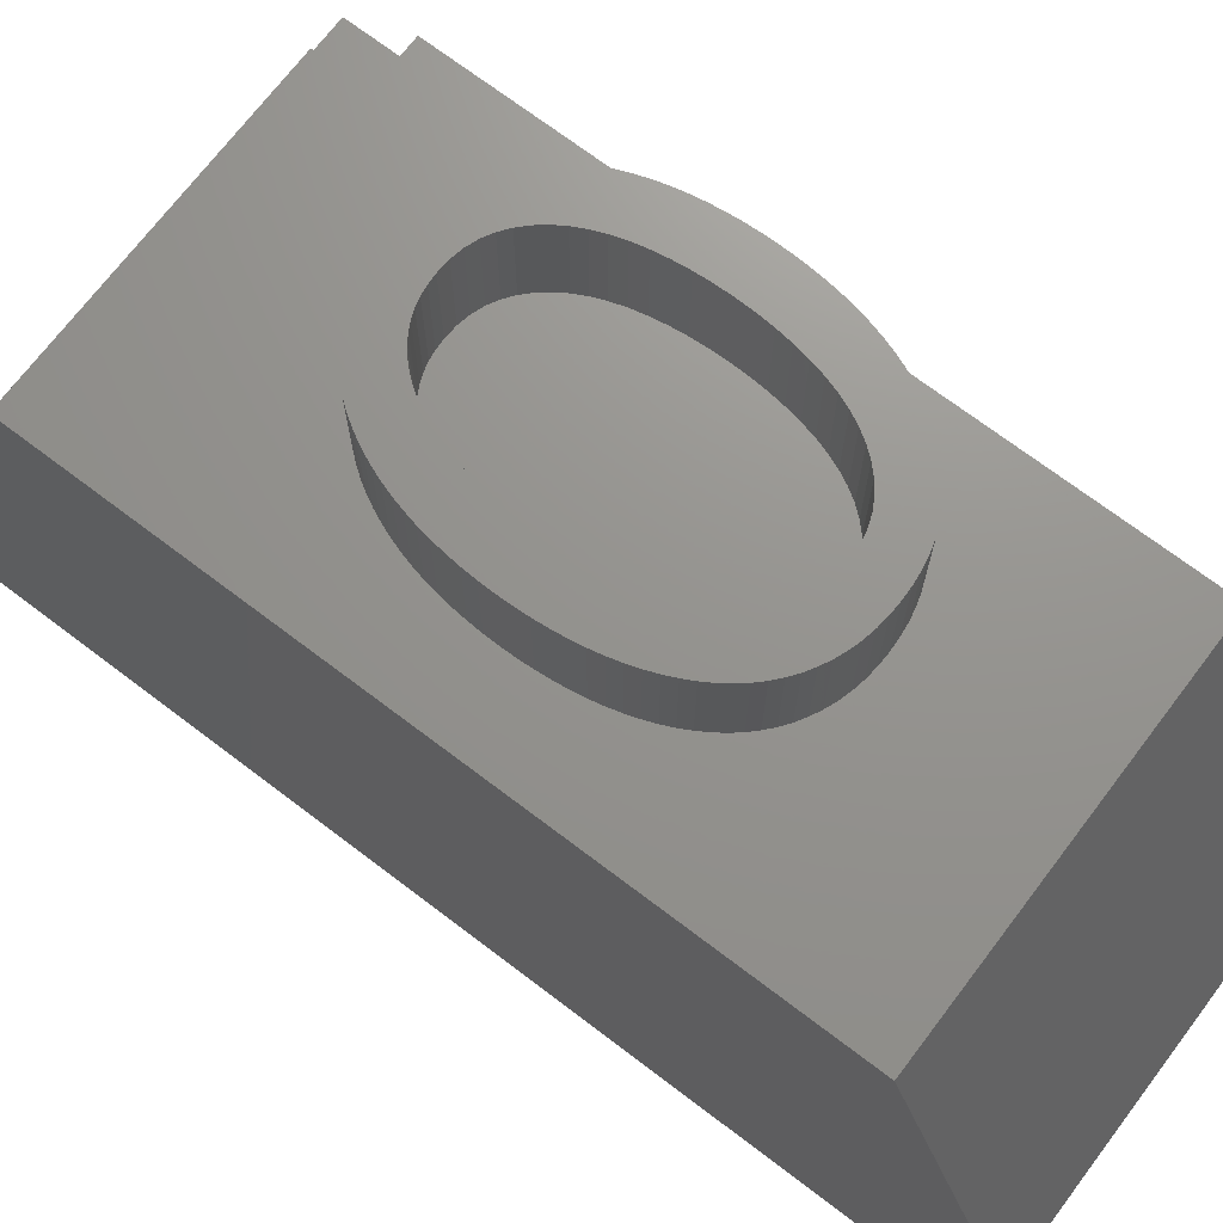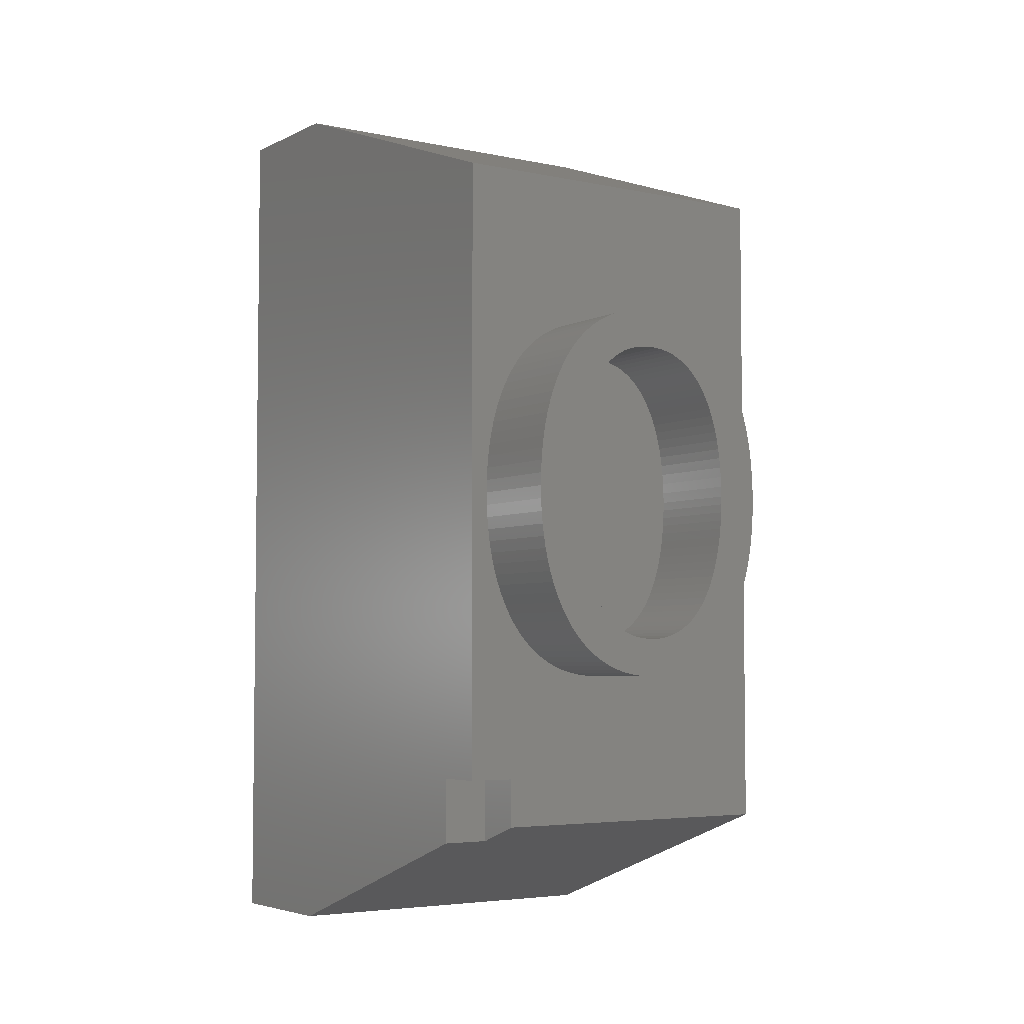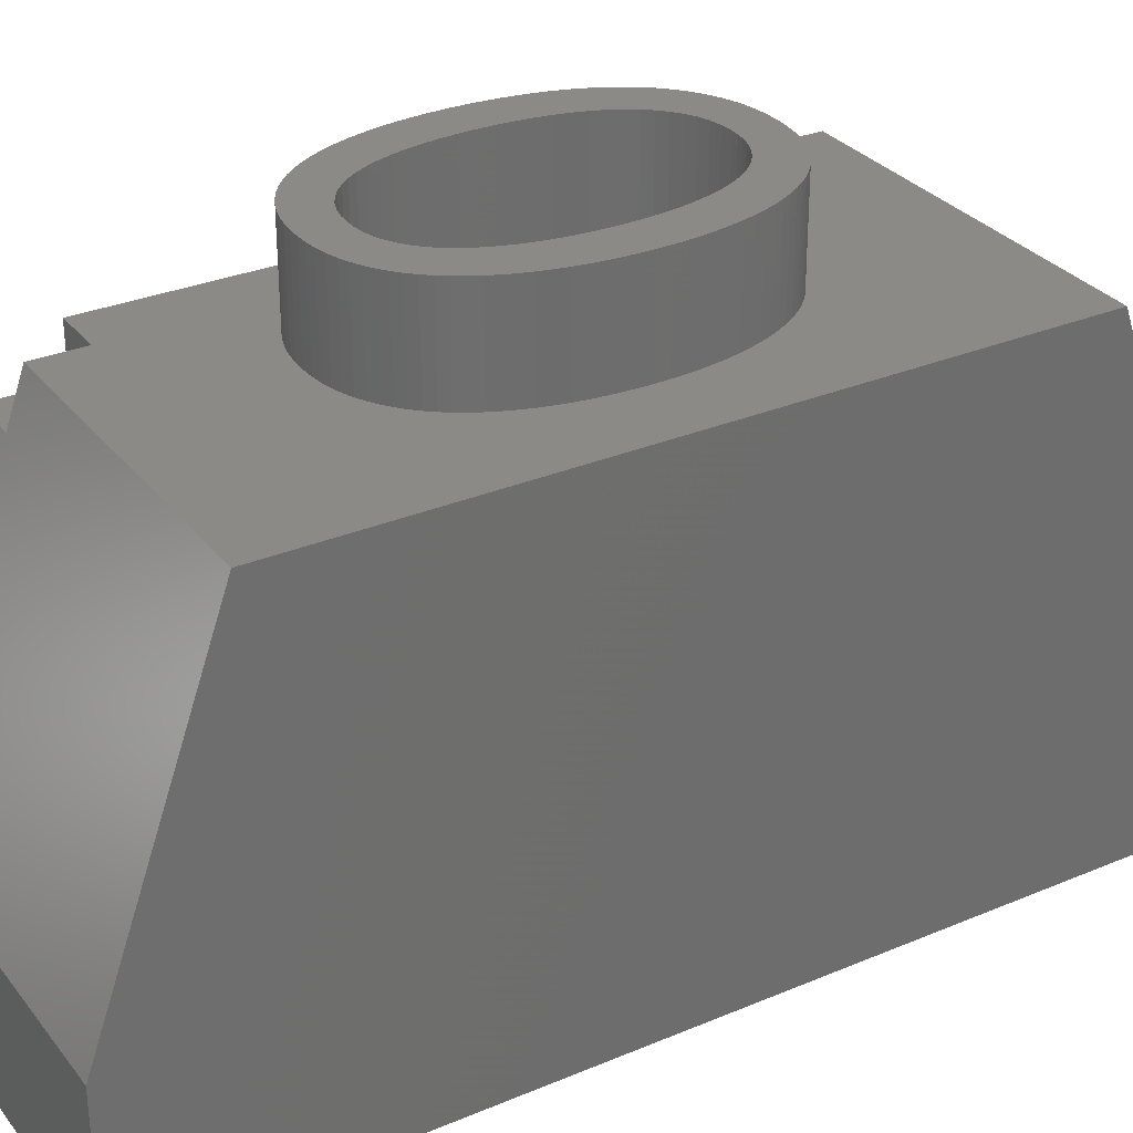
<metadata>
{"format":"stl","ext":"stl","renderer":"f3d","projection":"perspective","resolution":1024,"background":"white","views":[{"elev":71.2,"azim":127.2,"up":"+Z"},{"elev":-4.5,"azim":-34.1,"up":"+Y"},{"elev":30.6,"azim":58.8,"up":"+Z"}]}
</metadata>
<code>
# stl→obj: 370 verts, 736 faces
v -7.437 0 0
v 0 0 3
v -7.437 0 3
v 0 0 0
v -7.437 3.5 9.01
v -7.437 19 3
v -7.437 19 0
v -7.437 16.5 10
v -7.437 2.146 9.01
v -7.437 3.5 10
v 0 19 3
v 0 16.5 10
v 0 2.5 10
v 0 19 0
v -6.392 6.781 10
v -6.502 6.962 10
v -6.602 7.152 10
v -6.693 7.352 10
v -6.774 7.561 10
v -6.845 7.779 10
v -6.906 8.005 10
v -6.958 8.24 10
v -7 8.482 10
v -7.032 8.731 10
v -7.074 9.504 10
v -6.447 3.5 10
v -7.055 8.984 10
v -7.069 9.242 10
v -1.444 9.504 10
v -1.449 9.767 10
v -1.463 10.02 10
v -1.486 10.28 10
v -1.518 10.53 10
v -1.56 10.77 10
v -1.612 11 10
v -1.673 11.23 10
v -1.744 11.45 10
v -1.825 11.66 10
v -1.916 11.86 10
v -2.016 12.05 10
v -2.126 12.23 10
v -2.246 12.4 10
v -2.376 12.55 10
v -2.517 12.7 10
v -2.668 12.83 10
v -2.83 12.95 10
v -3.002 13.05 10
v -3.185 13.14 10
v -3.378 13.22 10
v -3.581 13.28 10
v -3.796 13.32 10
v -4.022 13.35 10
v -4.259 13.36 10
v -4.496 13.35 10
v -4.722 13.32 10
v -4.937 13.28 10
v -5.14 13.22 10
v -5.333 13.14 10
v -5.516 13.05 10
v -7.069 9.767 10
v -7.055 10.02 10
v -7.032 10.28 10
v -7 10.53 10
v -6.958 10.77 10
v -6.906 11 10
v -6.845 11.23 10
v -6.774 11.45 10
v -6.693 11.66 10
v -6.602 11.86 10
v -6.502 12.05 10
v -6.392 12.23 10
v -6.272 12.4 10
v -6.142 12.55 10
v -6.001 12.7 10
v -5.85 12.83 10
v -5.688 12.95 10
v -1.449 9.242 10
v -1.463 8.984 10
v -1.486 8.731 10
v -1.518 8.482 10
v -1.56 8.24 10
v -1.612 8.005 10
v -1.673 7.779 10
v -1.744 7.561 10
v -1.825 7.352 10
v -1.916 7.152 10
v -2.016 6.962 10
v -2.126 6.781 10
v -2.246 6.612 10
v -2.376 6.455 10
v -2.517 6.31 10
v -2.668 6.178 10
v -2.83 6.059 10
v -3.002 5.954 10
v -3.185 5.864 10
v -3.378 5.789 10
v -3.581 5.729 10
v -3.796 5.686 10
v -6.447 2.5 10
v -4.022 5.66 10
v -4.259 5.652 10
v -4.496 5.66 10
v -4.722 5.686 10
v -4.937 5.729 10
v -5.14 5.789 10
v -5.333 5.864 10
v -5.516 5.954 10
v -5.688 6.059 10
v -6.272 6.612 10
v -6.142 6.455 10
v -6.001 6.31 10
v -5.85 6.178 10
v -6.185 9.504 10
v -2.333 9.504 10
v -2.336 9.717 10
v -2.336 9.334 10
v -6.178 9.817 10
v -2.346 9.926 10
v -6.178 9.187 10
v -6.157 10.12 10
v -2.361 10.13 10
v -2.343 9.162 10
v -2.383 10.33 10
v -2.354 8.987 10
v -6.122 10.41 10
v -2.412 10.53 10
v -6.157 8.881 10
v -6.074 10.7 10
v -2.447 10.71 10
v -2.37 8.81 10
v -2.488 10.89 10
v -2.392 8.632 10
v -6.01 10.97 10
v -2.537 11.07 10
v -6.121 8.584 10
v -5.932 11.22 10
v -2.592 11.23 10
v -2.42 8.456 10
v -2.654 11.39 10
v -6.072 8.299 10
v -5.837 11.46 10
v -2.723 11.54 10
v -2.454 8.283 10
v -5.727 11.68 10
v -2.798 11.69 10
v -2.494 8.112 10
v -2.88 11.82 10
v -6.008 8.027 10
v -5.602 11.87 10
v -2.969 11.95 10
v -2.542 7.943 10
v -3.065 12.06 10
v -2.596 7.78 10
v -4.096 12.57 10
v -3.168 12.17 10
v -5.928 7.774 10
v -3.279 12.26 10
v -2.657 7.62 10
v -3.396 12.34 10
v -5.833 7.539 10
v -3.521 12.41 10
v -2.726 7.465 10
v -3.941 12.55 10
v -3.654 12.47 10
v -5.722 7.322 10
v -3.793 12.52 10
v -2.802 7.317 10
v -2.887 7.178 10
v -4.259 12.58 10
v -5.596 7.126 10
v -2.981 7.049 10
v -5.46 12.05 10
v -4.502 12.56 10
v -4.259 6.43 10
v -5.302 12.2 10
v -4.728 12.52 10
v -3.083 6.93 10
v -5.128 12.34 10
v -4.936 12.44 10
v -3.195 6.821 10
v -4.074 6.438 10
v -3.316 6.724 10
v -3.446 6.638 10
v -3.587 6.565 10
v -3.9 6.464 10
v -3.738 6.506 10
v -5.453 6.952 10
v -4.501 6.445 10
v -4.932 6.564 10
v -5.296 6.799 10
v -5.122 6.669 10
v -4.725 6.489 10
v -6.447 2.146 9.01
v -6.447 3.5 9.01
v -4.496 5.66 11.99
v -4.722 5.686 11.99
v -4.937 5.729 11.99
v -5.14 5.789 11.99
v -5.333 5.864 11.99
v -5.516 5.954 11.99
v -5.688 6.059 11.99
v -5.85 6.178 11.99
v -6.001 6.31 11.99
v -6.142 6.455 11.99
v -6.272 6.612 11.99
v -6.392 6.781 11.99
v -6.502 6.962 11.99
v -6.602 7.152 11.99
v -6.693 7.352 11.99
v -6.774 7.561 11.99
v -6.845 7.779 11.99
v -6.906 8.005 11.99
v -6.958 8.24 11.99
v -7 8.482 11.99
v -7.032 8.731 11.99
v -7.055 8.984 11.99
v -7.069 9.242 11.99
v -7.074 9.504 11.99
v -7.069 9.767 11.99
v -7.055 10.02 11.99
v -7.032 10.28 11.99
v -7 10.53 11.99
v -6.958 10.77 11.99
v -6.906 11 11.99
v -6.845 11.23 11.99
v -6.774 11.45 11.99
v -6.693 11.66 11.99
v -6.602 11.86 11.99
v -6.502 12.05 11.99
v -6.392 12.23 11.99
v -6.272 12.4 11.99
v -6.142 12.55 11.99
v -6.001 12.7 11.99
v -5.85 12.83 11.99
v -5.688 12.95 11.99
v -5.516 13.05 11.99
v -5.333 13.14 11.99
v -5.14 13.22 11.99
v -4.937 13.28 11.99
v -4.722 13.32 11.99
v -4.496 13.35 11.99
v -4.259 13.36 11.99
v -4.022 13.35 11.99
v -3.796 13.32 11.99
v -3.581 13.28 11.99
v -3.378 13.22 11.99
v -3.185 13.14 11.99
v -3.002 13.05 11.99
v -2.83 12.95 11.99
v -2.668 12.83 11.99
v -2.517 12.7 11.99
v -2.376 12.55 11.99
v -2.246 12.4 11.99
v -2.126 12.23 11.99
v -2.016 12.05 11.99
v -1.916 11.86 11.99
v -1.825 11.66 11.99
v -1.744 11.45 11.99
v -1.673 11.23 11.99
v -1.612 11 11.99
v -1.56 10.77 11.99
v -1.518 10.53 11.99
v -1.486 10.28 11.99
v -1.463 10.02 11.99
v -1.449 9.767 11.99
v -1.444 9.504 11.99
v -1.449 9.242 11.99
v -1.463 8.984 11.99
v -1.486 8.731 11.99
v -1.518 8.482 11.99
v -1.56 8.24 11.99
v -1.612 8.005 11.99
v -1.673 7.779 11.99
v -1.744 7.561 11.99
v -1.825 7.352 11.99
v -1.916 7.152 11.99
v -2.016 6.962 11.99
v -2.126 6.781 11.99
v -2.246 6.612 11.99
v -2.376 6.455 11.99
v -2.517 6.31 11.99
v -2.668 6.178 11.99
v -2.83 6.059 11.99
v -3.002 5.954 11.99
v -3.185 5.864 11.99
v -3.378 5.789 11.99
v -3.581 5.729 11.99
v -3.796 5.686 11.99
v -4.022 5.66 11.99
v -4.259 5.652 11.99
v -4.074 6.438 11.99
v -3.9 6.464 11.99
v -3.738 6.506 11.99
v -3.587 6.565 11.99
v -3.446 6.638 11.99
v -3.316 6.724 11.99
v -3.195 6.821 11.99
v -3.083 6.93 11.99
v -2.981 7.049 11.99
v -2.887 7.178 11.99
v -2.802 7.317 11.99
v -2.726 7.465 11.99
v -2.657 7.62 11.99
v -2.596 7.78 11.99
v -2.542 7.943 11.99
v -2.494 8.112 11.99
v -2.454 8.283 11.99
v -2.42 8.456 11.99
v -2.392 8.632 11.99
v -2.37 8.81 11.99
v -2.354 8.987 11.99
v -2.343 9.162 11.99
v -2.336 9.334 11.99
v -2.333 9.504 11.99
v -2.336 9.717 11.99
v -2.346 9.926 11.99
v -2.361 10.13 11.99
v -2.383 10.33 11.99
v -2.412 10.53 11.99
v -2.447 10.71 11.99
v -2.488 10.89 11.99
v -2.537 11.07 11.99
v -2.592 11.23 11.99
v -2.654 11.39 11.99
v -2.723 11.54 11.99
v -2.798 11.69 11.99
v -2.88 11.82 11.99
v -2.969 11.95 11.99
v -3.065 12.06 11.99
v -3.168 12.17 11.99
v -3.279 12.26 11.99
v -3.396 12.34 11.99
v -3.521 12.41 11.99
v -3.654 12.47 11.99
v -3.793 12.52 11.99
v -3.941 12.55 11.99
v -4.096 12.57 11.99
v -4.259 12.58 11.99
v -4.502 12.56 11.99
v -4.728 12.52 11.99
v -4.936 12.44 11.99
v -5.128 12.34 11.99
v -5.302 12.2 11.99
v -5.46 12.05 11.99
v -5.602 11.87 11.99
v -5.727 11.68 11.99
v -5.837 11.46 11.99
v -5.932 11.22 11.99
v -6.01 10.97 11.99
v -6.074 10.7 11.99
v -6.122 10.41 11.99
v -6.157 10.12 11.99
v -6.178 9.817 11.99
v -6.185 9.504 11.99
v -6.178 9.187 11.99
v -6.157 8.881 11.99
v -6.121 8.584 11.99
v -6.072 8.299 11.99
v -6.008 8.027 11.99
v -5.928 7.774 11.99
v -5.833 7.539 11.99
v -5.722 7.322 11.99
v -5.596 7.126 11.99
v -5.453 6.952 11.99
v -5.296 6.799 11.99
v -5.122 6.669 11.99
v -4.932 6.564 11.99
v -4.725 6.489 11.99
v -4.501 6.445 11.99
v -4.259 6.43 11.99
f 1 2 3
f 2 1 4
f 5 6 7
f 6 5 8
f 3 5 7
f 3 7 1
f 5 3 9
f 8 5 10
f 2 11 12
f 2 12 13
f 11 2 14
f 14 2 4
f 10 15 16
f 10 16 17
f 10 17 18
f 10 18 19
f 10 19 20
f 10 20 21
f 10 21 22
f 10 22 23
f 10 23 24
f 10 25 8
f 15 10 26
f 27 10 24
f 28 10 27
f 25 10 28
f 12 29 13
f 12 30 29
f 12 31 30
f 12 32 31
f 12 33 32
f 12 34 33
f 12 35 34
f 12 36 35
f 12 37 36
f 12 38 37
f 12 39 38
f 12 40 39
f 12 41 40
f 12 42 41
f 12 43 42
f 12 44 43
f 12 45 44
f 12 46 45
f 12 47 46
f 12 48 47
f 12 49 48
f 12 50 49
f 12 51 50
f 12 52 51
f 8 52 12
f 52 8 53
f 53 8 54
f 54 8 55
f 55 8 56
f 56 8 57
f 57 8 58
f 58 8 59
f 60 8 25
f 61 8 60
f 62 8 61
f 63 8 62
f 64 8 63
f 65 8 64
f 66 8 65
f 67 8 66
f 68 8 67
f 69 8 68
f 70 8 69
f 71 8 70
f 72 8 71
f 73 8 72
f 74 8 73
f 75 8 74
f 76 8 75
f 59 8 76
f 77 13 29
f 78 13 77
f 79 13 78
f 80 13 79
f 81 13 80
f 82 13 81
f 83 13 82
f 84 13 83
f 85 13 84
f 86 13 85
f 87 13 86
f 88 13 87
f 89 13 88
f 90 13 89
f 91 13 90
f 92 13 91
f 93 13 92
f 94 13 93
f 95 13 94
f 96 13 95
f 97 13 96
f 98 13 97
f 99 98 100
f 26 100 101
f 26 101 102
f 26 102 103
f 26 103 104
f 26 104 105
f 26 105 106
f 26 106 107
f 26 107 108
f 26 109 15
f 26 110 109
f 26 111 110
f 26 112 111
f 26 108 112
f 100 26 99
f 98 99 13
f 113 114 115
f 114 113 116
f 117 115 118
f 119 116 113
f 120 118 121
f 116 119 122
f 120 121 123
f 122 119 124
f 125 123 126
f 127 124 119
f 128 126 129
f 124 127 130
f 128 129 131
f 130 127 132
f 133 131 134
f 135 132 127
f 136 134 137
f 132 135 138
f 136 137 139
f 140 138 135
f 141 139 142
f 138 140 143
f 144 142 145
f 143 140 146
f 144 145 147
f 148 146 140
f 149 147 150
f 146 148 151
f 149 150 152
f 151 148 153
f 154 152 155
f 156 153 148
f 154 155 157
f 153 156 158
f 154 157 159
f 160 158 156
f 154 159 161
f 158 160 162
f 163 161 164
f 165 162 160
f 163 164 166
f 162 165 167
f 154 161 163
f 167 165 168
f 152 154 149
f 149 154 169
f 170 168 165
f 168 170 171
f 172 169 173
f 174 171 170
f 175 173 176
f 171 174 177
f 178 176 179
f 177 174 180
f 176 178 175
f 180 181 182
f 173 175 172
f 182 181 183
f 169 172 149
f 183 181 184
f 147 149 144
f 184 185 186
f 142 144 141
f 180 174 181
f 139 141 136
f 187 174 170
f 134 136 133
f 174 187 188
f 131 133 128
f 189 190 191
f 126 128 125
f 188 190 192
f 123 125 120
f 192 190 189
f 118 120 117
f 190 188 187
f 115 117 113
f 184 181 185
f 1 14 4
f 14 1 7
f 11 8 12
f 8 11 6
f 14 6 11
f 6 14 7
f 9 3 193
f 193 13 99
f 2 193 3
f 193 2 13
f 5 193 194
f 193 5 9
f 194 99 26
f 99 194 193
f 5 26 10
f 26 5 194
f 103 195 196
f 195 103 102
f 104 196 197
f 196 104 103
f 105 197 198
f 197 105 104
f 106 198 199
f 198 106 105
f 107 199 200
f 199 107 106
f 108 200 201
f 200 108 107
f 112 201 202
f 201 112 108
f 111 202 203
f 202 111 112
f 111 204 110
f 204 111 203
f 110 205 109
f 205 110 204
f 109 206 15
f 206 109 205
f 15 207 16
f 207 15 206
f 16 208 17
f 208 16 207
f 17 209 18
f 209 17 208
f 18 210 19
f 210 18 209
f 19 211 20
f 211 19 210
f 20 212 21
f 212 20 211
f 21 213 22
f 213 21 212
f 22 214 23
f 214 22 213
f 23 215 24
f 215 23 214
f 24 216 27
f 216 24 215
f 27 217 28
f 217 27 216
f 28 218 25
f 218 28 217
f 25 219 60
f 219 25 218
f 60 220 61
f 220 60 219
f 61 221 62
f 221 61 220
f 62 222 63
f 222 62 221
f 63 223 64
f 223 63 222
f 64 224 65
f 224 64 223
f 65 225 66
f 225 65 224
f 66 226 67
f 226 66 225
f 67 227 68
f 227 67 226
f 68 228 69
f 228 68 227
f 69 229 70
f 229 69 228
f 70 230 71
f 230 70 229
f 71 231 72
f 231 71 230
f 72 232 73
f 232 72 231
f 73 233 74
f 233 73 232
f 75 233 234
f 233 75 74
f 76 234 235
f 234 76 75
f 59 235 236
f 235 59 76
f 58 236 237
f 236 58 59
f 57 237 238
f 237 57 58
f 56 238 239
f 238 56 57
f 55 239 240
f 239 55 56
f 54 240 241
f 240 54 55
f 53 241 242
f 241 53 54
f 52 242 243
f 242 52 53
f 51 243 244
f 243 51 52
f 50 244 245
f 244 50 51
f 49 245 246
f 245 49 50
f 48 246 247
f 246 48 49
f 47 247 248
f 247 47 48
f 46 248 249
f 248 46 47
f 45 249 250
f 249 45 46
f 44 250 251
f 250 44 45
f 252 44 251
f 44 252 43
f 253 43 252
f 43 253 42
f 254 42 253
f 42 254 41
f 255 41 254
f 41 255 40
f 256 40 255
f 40 256 39
f 257 39 256
f 39 257 38
f 258 38 257
f 38 258 37
f 259 37 258
f 37 259 36
f 260 36 259
f 36 260 35
f 261 35 260
f 35 261 34
f 262 34 261
f 34 262 33
f 263 33 262
f 33 263 32
f 264 32 263
f 32 264 31
f 265 31 264
f 31 265 30
f 266 30 265
f 30 266 29
f 267 29 266
f 29 267 77
f 268 77 267
f 77 268 78
f 269 78 268
f 78 269 79
f 270 79 269
f 79 270 80
f 271 80 270
f 80 271 81
f 272 81 271
f 81 272 82
f 273 82 272
f 82 273 83
f 274 83 273
f 83 274 84
f 275 84 274
f 84 275 85
f 276 85 275
f 85 276 86
f 277 86 276
f 86 277 87
f 278 87 277
f 87 278 88
f 279 88 278
f 88 279 89
f 280 89 279
f 89 280 90
f 281 90 280
f 90 281 91
f 92 281 282
f 281 92 91
f 93 282 283
f 282 93 92
f 94 283 284
f 283 94 93
f 95 284 285
f 284 95 94
f 96 285 286
f 285 96 95
f 97 286 287
f 286 97 96
f 98 287 288
f 287 98 97
f 100 288 289
f 288 100 98
f 101 289 290
f 289 101 100
f 102 290 195
f 290 102 101
f 185 291 292
f 291 185 181
f 186 292 293
f 292 186 185
f 184 293 294
f 293 184 186
f 183 294 295
f 294 183 184
f 182 295 296
f 295 182 183
f 180 296 297
f 296 180 182
f 177 297 298
f 297 177 180
f 177 299 171
f 299 177 298
f 171 300 168
f 300 171 299
f 168 301 167
f 301 168 300
f 167 302 162
f 302 167 301
f 162 303 158
f 303 162 302
f 158 304 153
f 304 158 303
f 153 305 151
f 305 153 304
f 151 306 146
f 306 151 305
f 146 307 143
f 307 146 306
f 143 308 138
f 308 143 307
f 138 309 132
f 309 138 308
f 132 310 130
f 310 132 309
f 130 311 124
f 311 130 310
f 124 312 122
f 312 124 311
f 122 313 116
f 313 122 312
f 116 314 114
f 314 116 313
f 114 315 115
f 315 114 314
f 115 316 118
f 316 115 315
f 118 317 121
f 317 118 316
f 121 318 123
f 318 121 317
f 123 319 126
f 319 123 318
f 126 320 129
f 320 126 319
f 129 321 131
f 321 129 320
f 131 322 134
f 322 131 321
f 134 323 137
f 323 134 322
f 137 324 139
f 324 137 323
f 139 325 142
f 325 139 324
f 142 326 145
f 326 142 325
f 145 327 147
f 327 145 326
f 147 328 150
f 328 147 327
f 150 329 152
f 329 150 328
f 152 330 155
f 330 152 329
f 157 330 331
f 330 157 155
f 159 331 332
f 331 159 157
f 161 332 333
f 332 161 159
f 164 333 334
f 333 164 161
f 166 334 335
f 334 166 164
f 163 335 336
f 335 163 166
f 154 336 337
f 336 154 163
f 169 337 338
f 337 169 154
f 173 338 339
f 338 173 169
f 176 339 340
f 339 176 173
f 179 340 341
f 340 179 176
f 178 341 342
f 341 178 179
f 175 342 343
f 342 175 178
f 172 343 344
f 343 172 175
f 345 172 344
f 172 345 149
f 346 149 345
f 149 346 144
f 347 144 346
f 144 347 141
f 348 141 347
f 141 348 136
f 349 136 348
f 136 349 133
f 350 133 349
f 133 350 128
f 351 128 350
f 128 351 125
f 352 125 351
f 125 352 120
f 353 120 352
f 120 353 117
f 354 117 353
f 117 354 113
f 355 113 354
f 113 355 119
f 356 119 355
f 119 356 127
f 357 127 356
f 127 357 135
f 358 135 357
f 135 358 140
f 359 140 358
f 140 359 148
f 360 148 359
f 148 360 156
f 361 156 360
f 156 361 160
f 362 160 361
f 160 362 165
f 363 165 362
f 165 363 170
f 364 170 363
f 170 364 187
f 190 364 365
f 364 190 187
f 191 365 366
f 365 191 190
f 189 366 367
f 366 189 191
f 192 367 368
f 367 192 189
f 188 368 369
f 368 188 192
f 174 369 370
f 369 174 188
f 181 370 291
f 370 181 174
f 315 266 265
f 316 265 264
f 266 315 314
f 317 264 263
f 313 266 314
f 318 263 262
f 312 267 313
f 319 262 261
f 267 312 268
f 320 261 260
f 311 268 312
f 321 260 259
f 268 311 269
f 322 259 258
f 310 269 311
f 323 258 257
f 269 310 270
f 324 257 256
f 309 270 310
f 325 256 255
f 308 270 309
f 326 255 254
f 270 308 271
f 327 254 253
f 307 271 308
f 271 307 272
f 266 313 267
f 265 316 315
f 264 317 316
f 328 253 252
f 263 318 317
f 262 319 318
f 261 320 319
f 260 321 320
f 329 252 251
f 259 322 321
f 258 323 322
f 257 324 323
f 330 251 250
f 256 325 324
f 255 326 325
f 331 250 249
f 254 327 326
f 253 328 327
f 332 249 248
f 252 329 328
f 251 330 329
f 333 248 247
f 250 331 330
f 334 247 246
f 249 332 331
f 248 333 332
f 334 246 245
f 247 334 333
f 245 335 334
f 244 335 245
f 244 336 335
f 243 336 244
f 243 337 336
f 242 337 243
f 242 338 337
f 241 338 242
f 241 339 338
f 240 339 241
f 240 340 339
f 239 340 240
f 238 340 239
f 340 238 341
f 237 341 238
f 341 237 342
f 236 342 237
f 235 342 236
f 342 235 343
f 234 343 235
f 233 343 234
f 343 233 344
f 232 344 233
f 344 232 345
f 231 345 232
f 230 345 231
f 345 230 346
f 229 346 230
f 346 229 347
f 228 347 229
f 227 347 228
f 347 227 348
f 226 348 227
f 348 226 349
f 306 272 307
f 272 306 273
f 305 273 306
f 273 305 274
f 304 274 305
f 274 304 275
f 303 275 304
f 275 303 276
f 302 276 303
f 276 302 277
f 301 277 302
f 277 301 278
f 300 278 301
f 278 300 279
f 299 279 300
f 279 299 280
f 298 280 299
f 280 298 281
f 297 281 298
f 281 297 282
f 282 297 283
f 296 283 297
f 283 296 284
f 295 284 296
f 284 295 285
f 294 285 295
f 285 294 286
f 293 286 294
f 286 293 287
f 292 287 293
f 287 292 288
f 291 288 292
f 288 291 289
f 370 289 291
f 289 370 290
f 370 195 290
f 369 195 370
f 369 196 195
f 368 196 369
f 198 368 367
f 368 197 196
f 199 367 366
f 368 198 197
f 201 366 365
f 367 199 198
f 203 365 364
f 366 200 199
f 204 364 363
f 366 201 200
f 206 363 362
f 207 362 361
f 365 202 201
f 209 361 360
f 365 203 202
f 210 360 359
f 212 359 358
f 213 358 357
f 364 204 203
f 215 357 356
f 216 356 355
f 217 355 354
f 225 349 226
f 218 354 219
f 224 349 225
f 217 354 218
f 349 224 350
f 355 217 216
f 223 350 224
f 356 216 215
f 350 223 351
f 357 214 213
f 222 351 223
f 353 219 354
f 221 351 222
f 219 353 220
f 351 221 352
f 220 352 221
f 352 220 353
f 359 211 210
f 358 213 212
f 360 210 209
f 359 212 211
f 361 209 208
f 361 208 207
f 362 207 206
f 363 205 204
f 363 206 205
f 357 215 214

</code>
